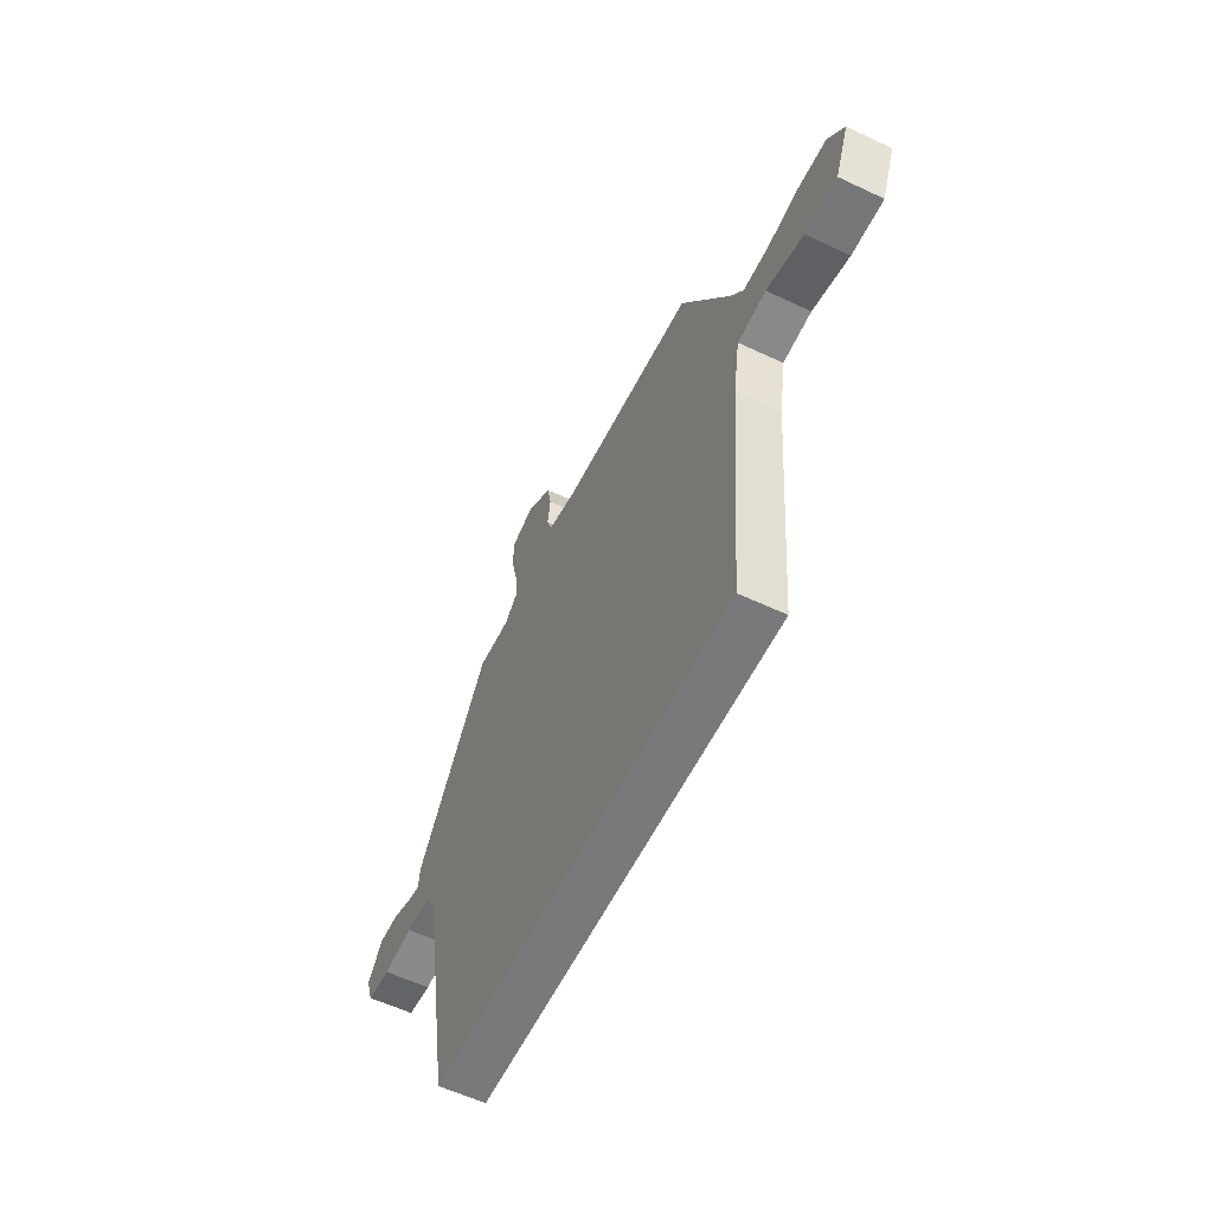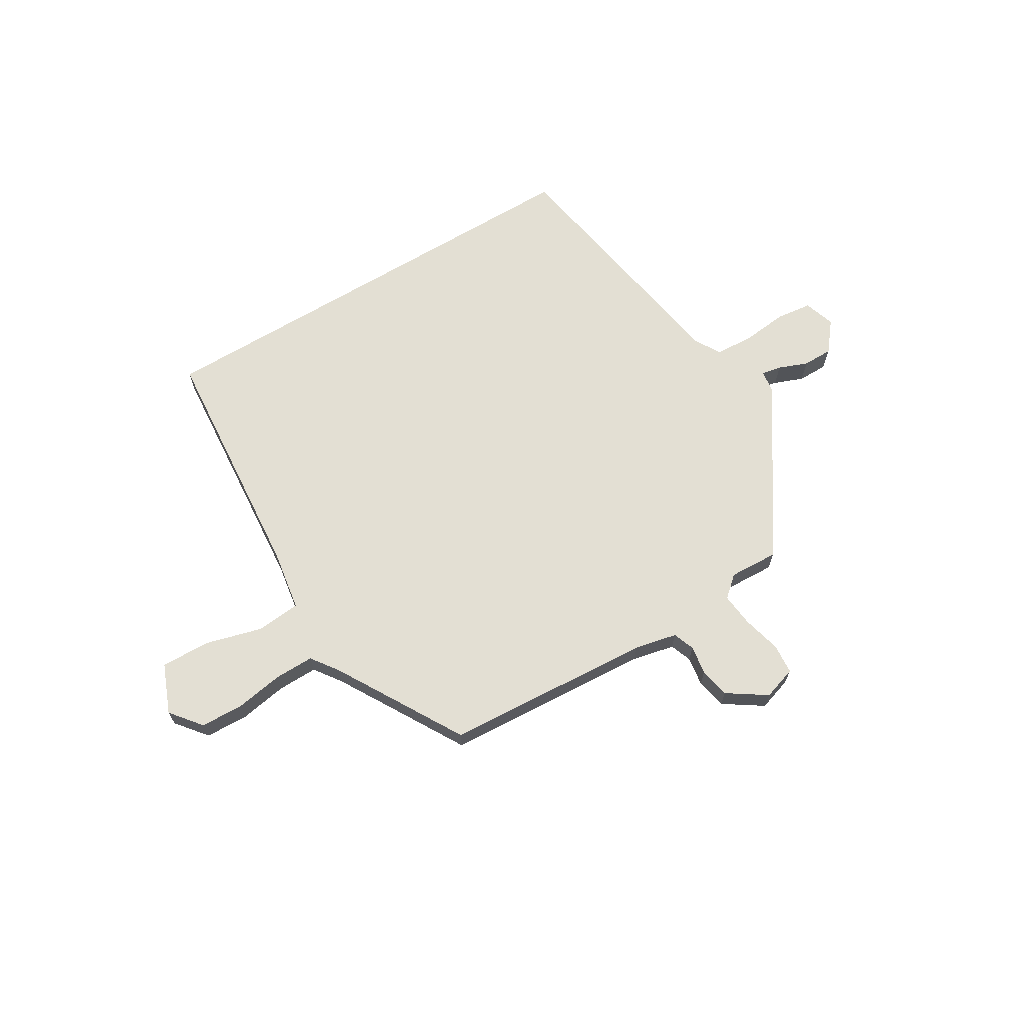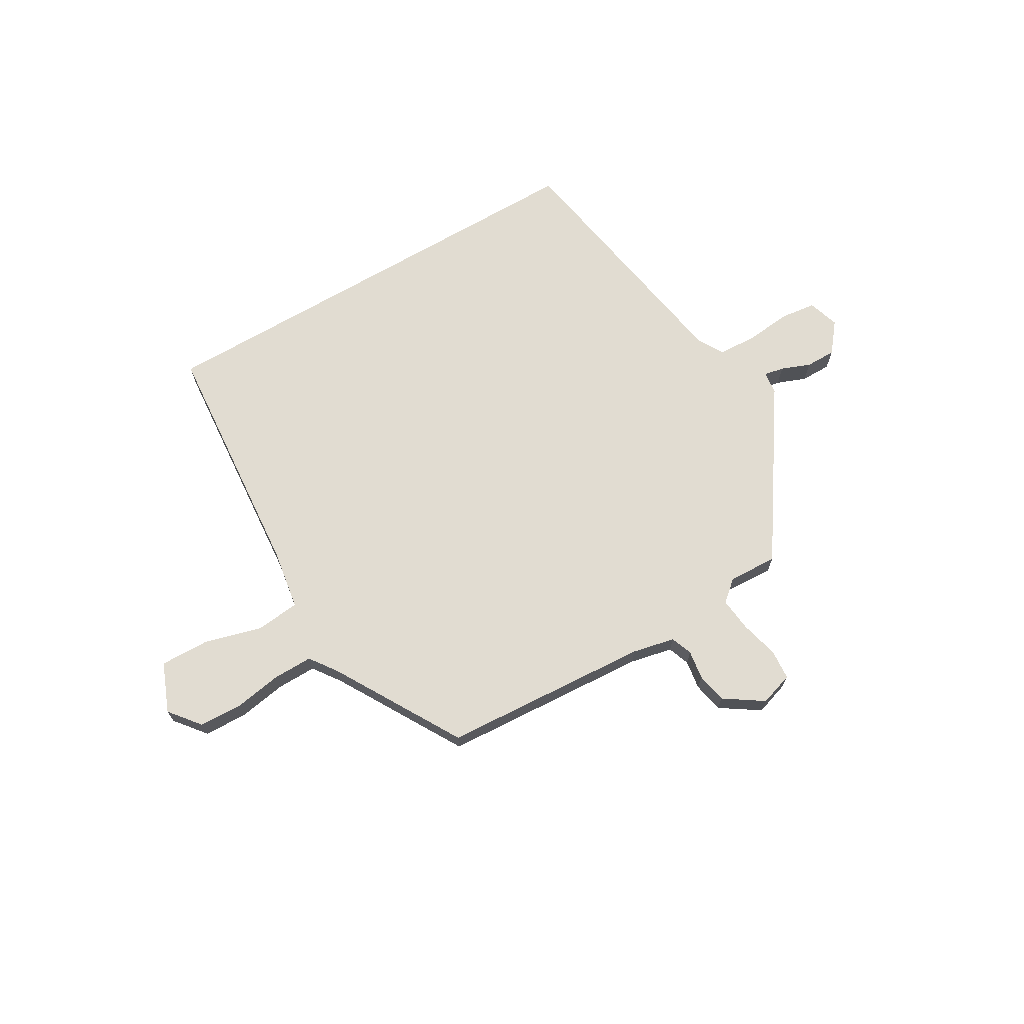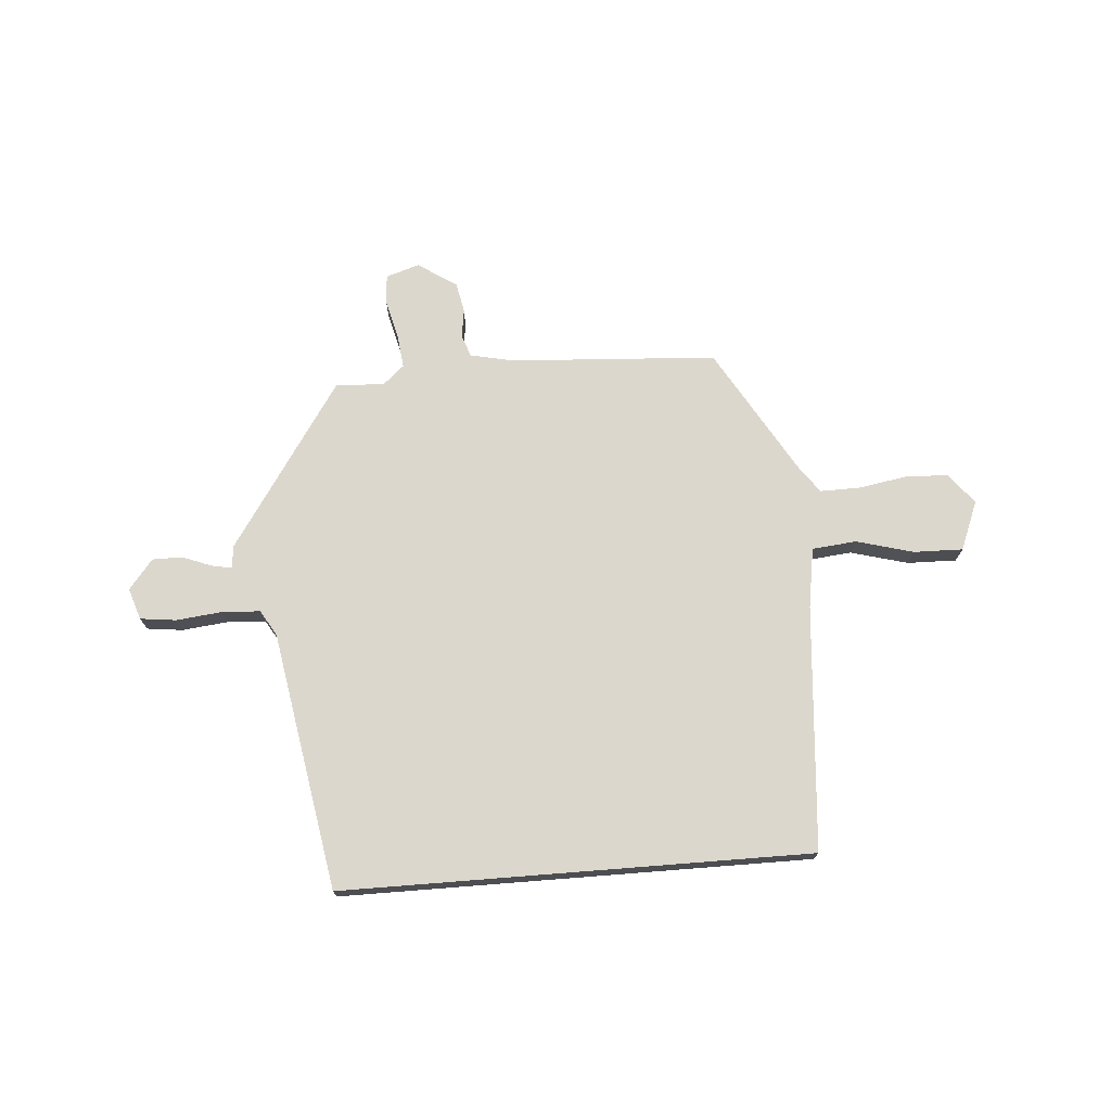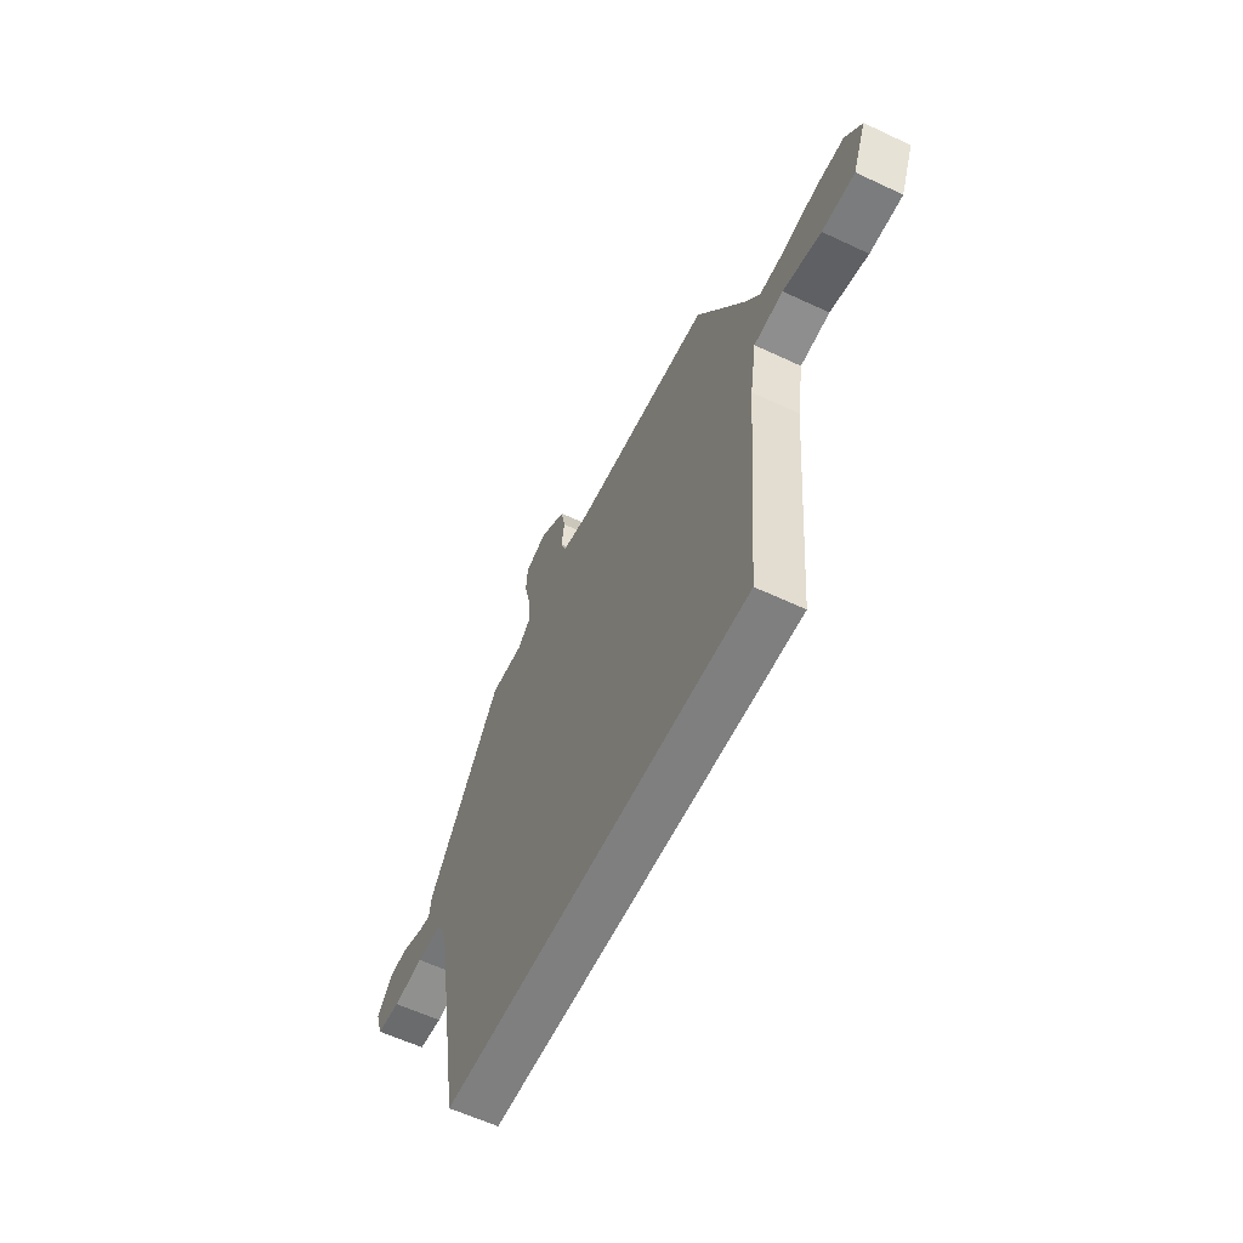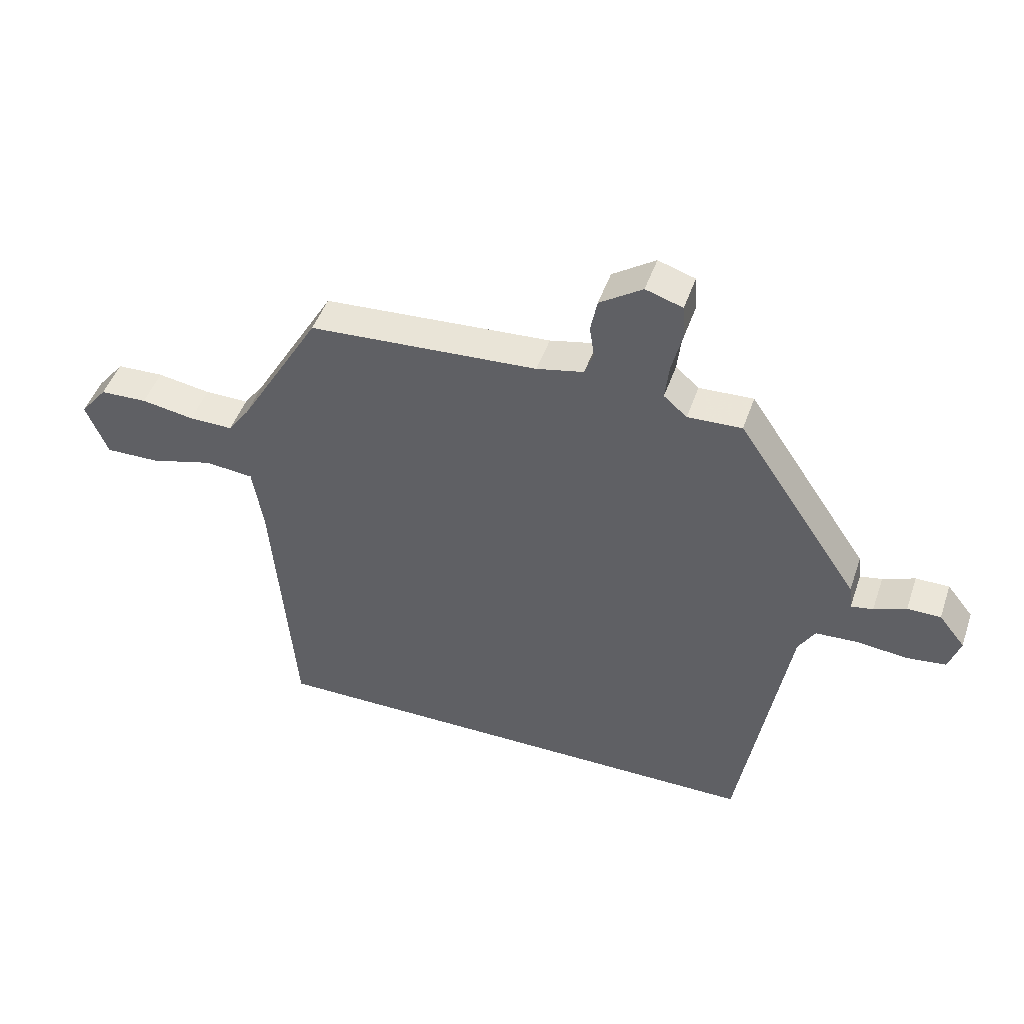
<metadata>
{"format":"obj","ext":"obj","renderer":"f3d","projection":"perspective","resolution":1024,"background":"white","views":[{"elev":-57.9,"azim":-116.0,"up":"+Z"},{"elev":66.9,"azim":-31.0,"up":"+Y"},{"elev":69.1,"azim":-30.3,"up":"+Y"},{"elev":72.8,"azim":175.5,"up":"+Y"},{"elev":-59.8,"azim":-115.8,"up":"+Z"},{"elev":47.0,"azim":18.6,"up":"+Z"}]}
</metadata>
<code>
v 0.342 0.07 0.463
v 0.548 0.07 0.156
v 0.553 0.07 0.114
v 0.59 0.07 0.121
v 0.644 0.07 0.142
v 0.7 0.07 0.142
v 0.744 0.07 0.087
v 0.725 0.07 0.029
v 0.659 0.07 0.021
v 0.574 0.07 0.03
v 0.503 0.07 0.026
v 0.475 0.07 -0.021
v 0.393 0.07 -0.5
v -0.474 0.07 -0.5
v -0.511 0.07 -0.046
v -0.529 0.07 0.066
v -0.611 0.07 0.074
v -0.717 0.07 0.045
v -0.808 0.07 0.043
v -0.845 0.07 0.134
v -0.799 0.07 0.191
v -0.72 0.07 0.194
v -0.631 0.07 0.179
v -0.557 0.07 0.178
v -0.521 0.07 0.228
v -0.383 0.07 0.464
v 0.002 0.07 0.488
v 0.081 0.07 0.505
v 0.096 0.07 0.545
v 0.088 0.07 0.599
v 0.099 0.07 0.655
v 0.171 0.07 0.703
v 0.233 0.07 0.683
v 0.237 0.07 0.627
v 0.219 0.07 0.556
v 0.212 0.07 0.493
v 0.251 0.07 0.459
v 0.342 0 0.463
v 0.548 0 0.156
v 0.553 0 0.114
v 0.59 0 0.121
v 0.644 0 0.142
v 0.7 0 0.142
v 0.744 0 0.087
v 0.725 0 0.029
v 0.659 0 0.021
v 0.574 0 0.03
v 0.503 0 0.026
v 0.475 0 -0.021
v 0.393 0 -0.5
v -0.474 0 -0.5
v -0.511 0 -0.046
v -0.529 0 0.066
v -0.611 0 0.074
v -0.717 0 0.045
v -0.808 0 0.043
v -0.845 0 0.134
v -0.799 0 0.191
v -0.72 0 0.194
v -0.631 0 0.179
v -0.557 0 0.178
v -0.521 0 0.228
v -0.383 0 0.464
v 0.002 0 0.488
v 0.081 0 0.505
v 0.096 0 0.545
v 0.088 0 0.599
v 0.099 0 0.655
v 0.171 0 0.703
v 0.233 0 0.683
v 0.237 0 0.627
v 0.219 0 0.556
v 0.212 0 0.493
v 0.251 0 0.459
f 33 34 35
f 32 33 35
f 31 32 35
f 30 31 35
f 29 30 35
f 28 29 35 36
f 27 28 36 37
f 25 26 27 37
f 21 22 23
f 20 21 23
f 19 20 23
f 18 19 23
f 17 18 23
f 16 17 23 24
f 12 13 14 15
f 11 12 15 16
f 25 37 1
f 24 25 1
f 16 24 1
f 11 16 1
f 10 11 1
f 8 9 10
f 7 8 10
f 6 7 10
f 5 6 10
f 4 5 10
f 3 4 10
f 3 10 1
f 1 2 3
f 72 71 70
f 72 70 69
f 72 69 68
f 72 68 67
f 72 67 66
f 73 72 66 65
f 74 73 65 64
f 74 64 63 62
f 60 59 58
f 60 58 57
f 60 57 56
f 60 56 55
f 60 55 54
f 61 60 54 53
f 52 51 50 49
f 53 52 49 48
f 38 74 62
f 38 62 61
f 38 61 53
f 38 53 48
f 38 48 47
f 47 46 45
f 47 45 44
f 47 44 43
f 47 43 42
f 47 42 41
f 47 41 40
f 38 47 40
f 40 39 38
f 1 38 39 2
f 2 39 40 3
f 3 40 41 4
f 4 41 42 5
f 5 42 43 6
f 6 43 44 7
f 7 44 45 8
f 8 45 46 9
f 9 46 47 10
f 10 47 48 11
f 11 48 49 12
f 12 49 50 13
f 13 50 51 14
f 14 51 52 15
f 15 52 53 16
f 16 53 54 17
f 17 54 55 18
f 18 55 56 19
f 19 56 57 20
f 20 57 58 21
f 21 58 59 22
f 22 59 60 23
f 23 60 61 24
f 24 61 62 25
f 25 62 63 26
f 26 63 64 27
f 27 64 65 28
f 28 65 66 29
f 29 66 67 30
f 30 67 68 31
f 31 68 69 32
f 32 69 70 33
f 33 70 71 34
f 34 71 72 35
f 35 72 73 36
f 36 73 74 37
f 37 74 38 1

</code>
